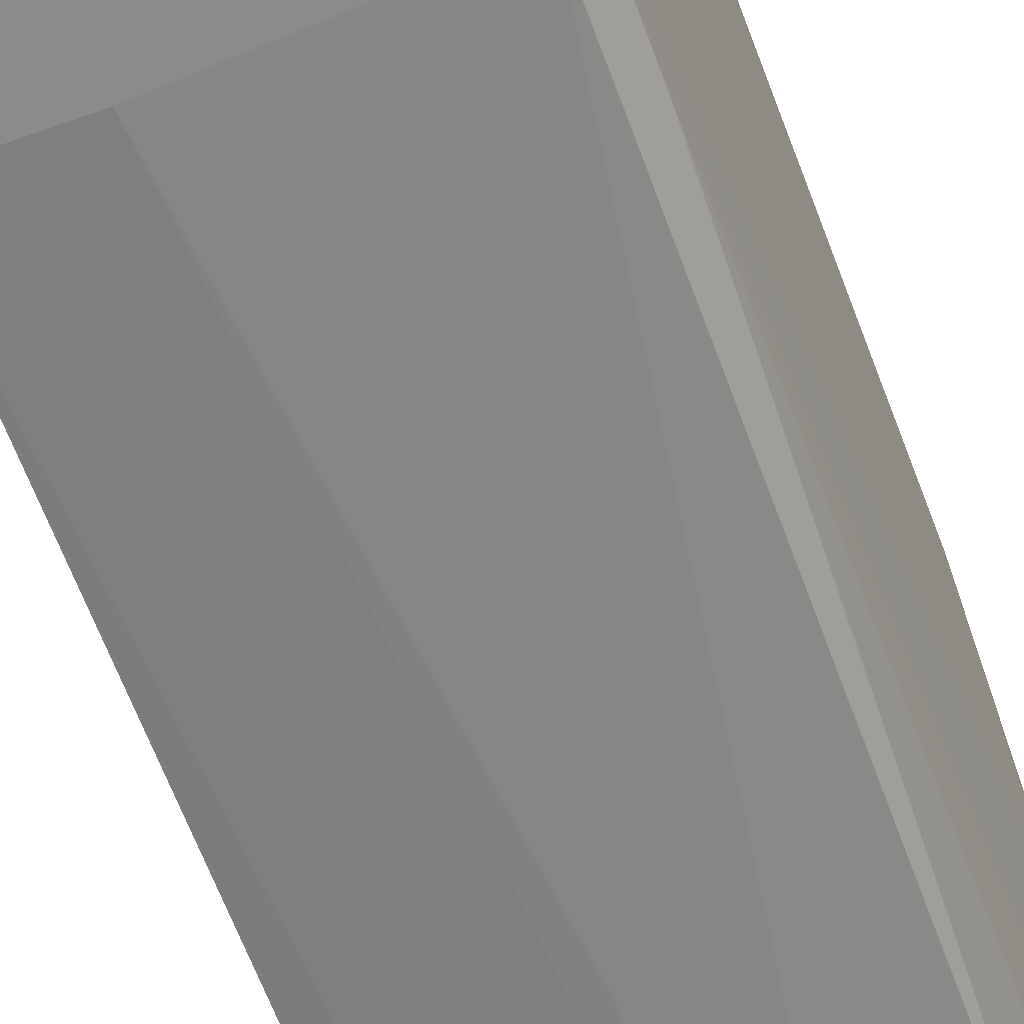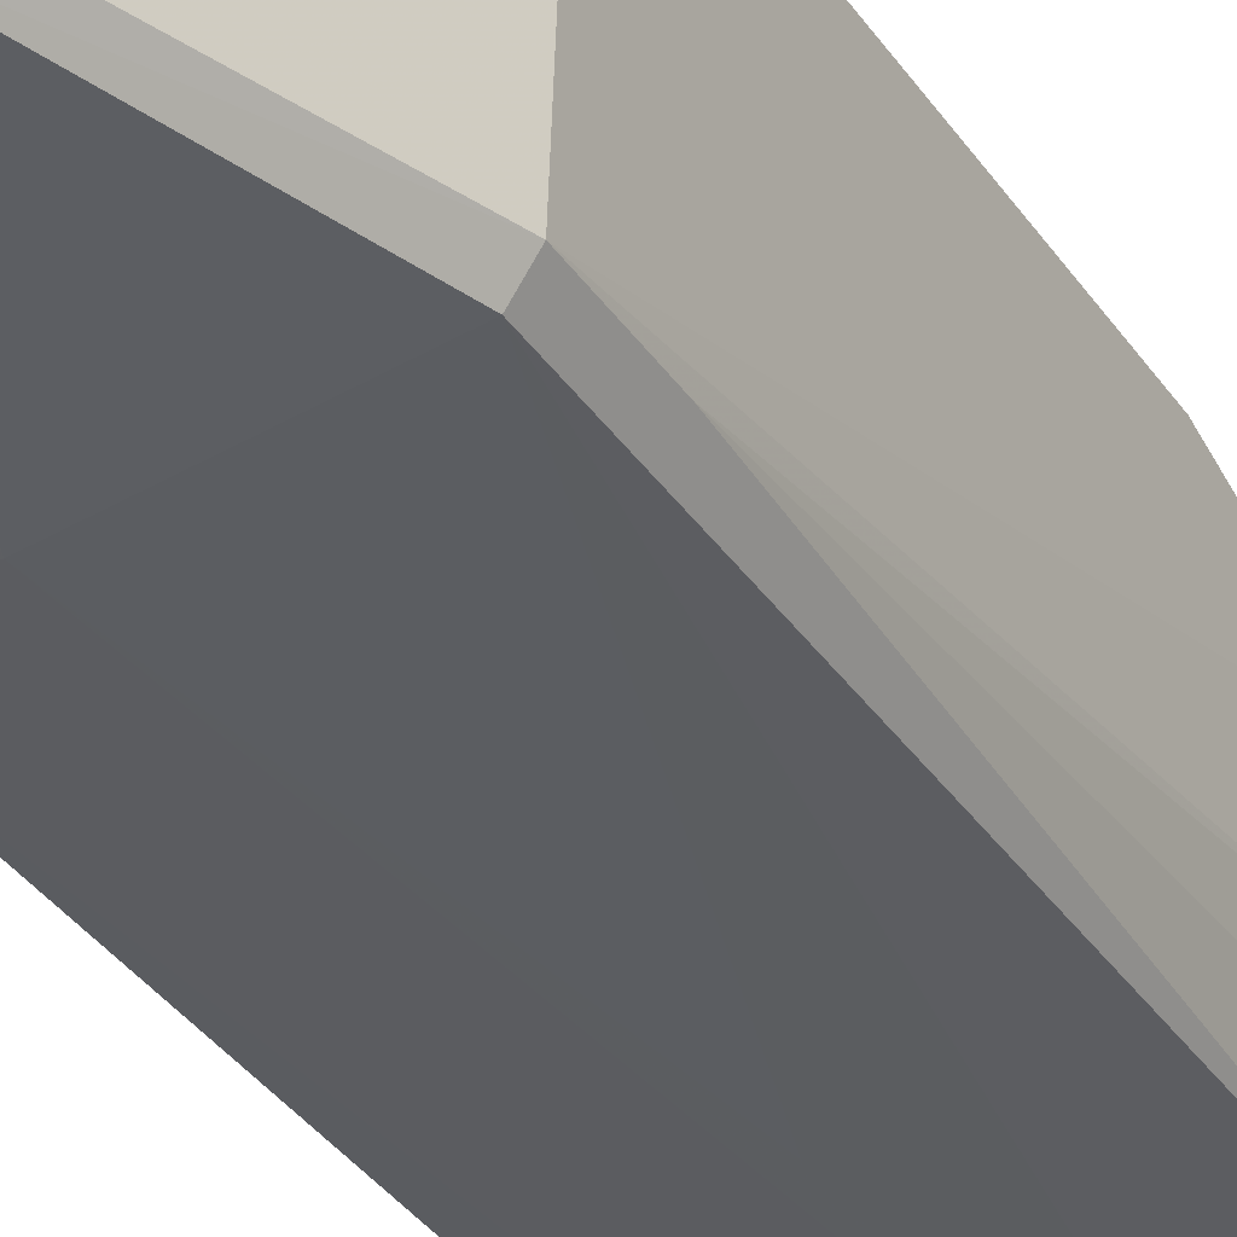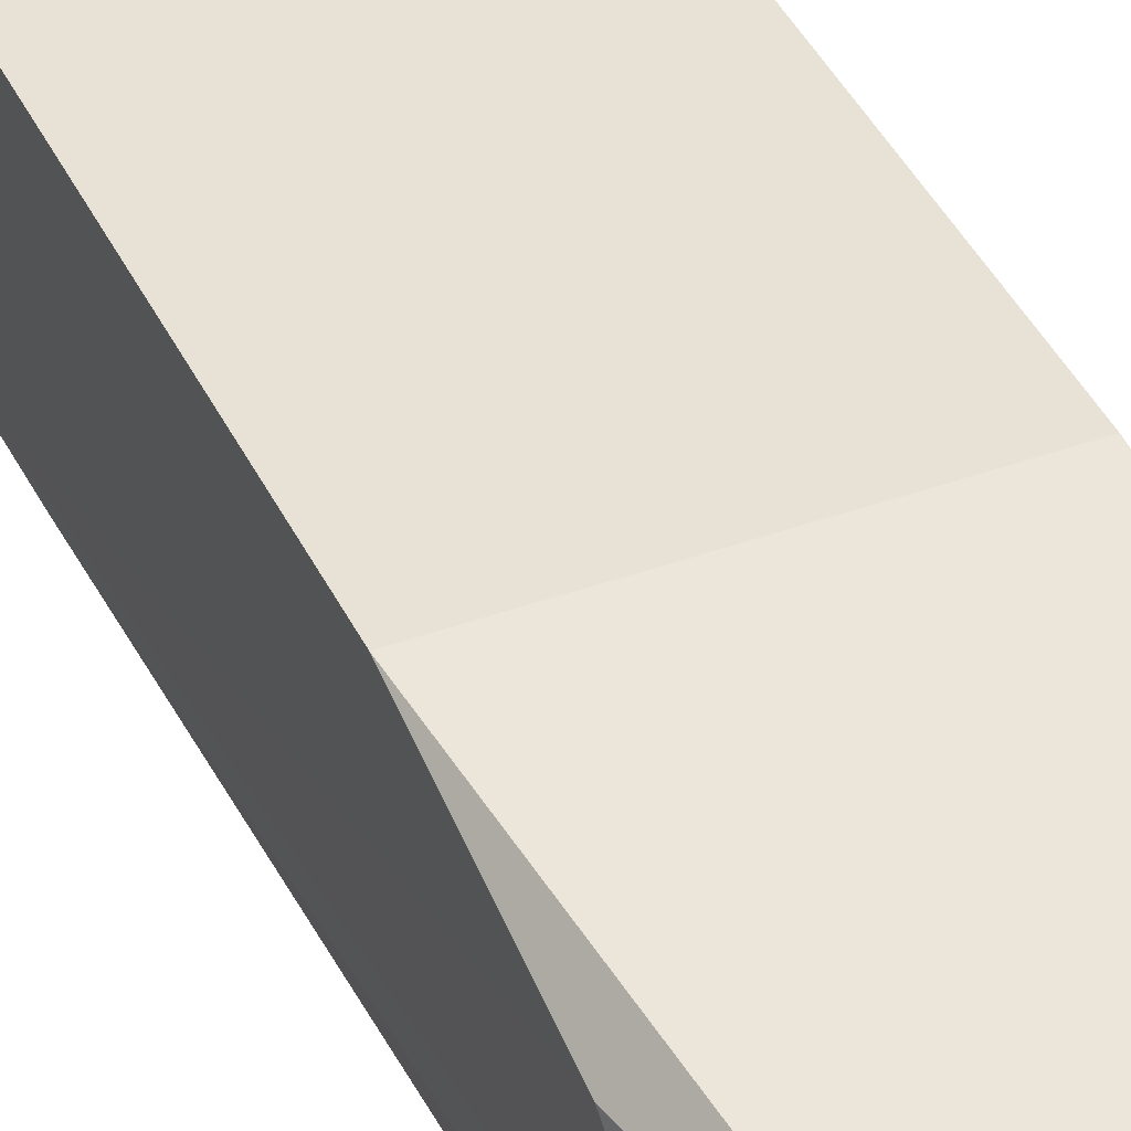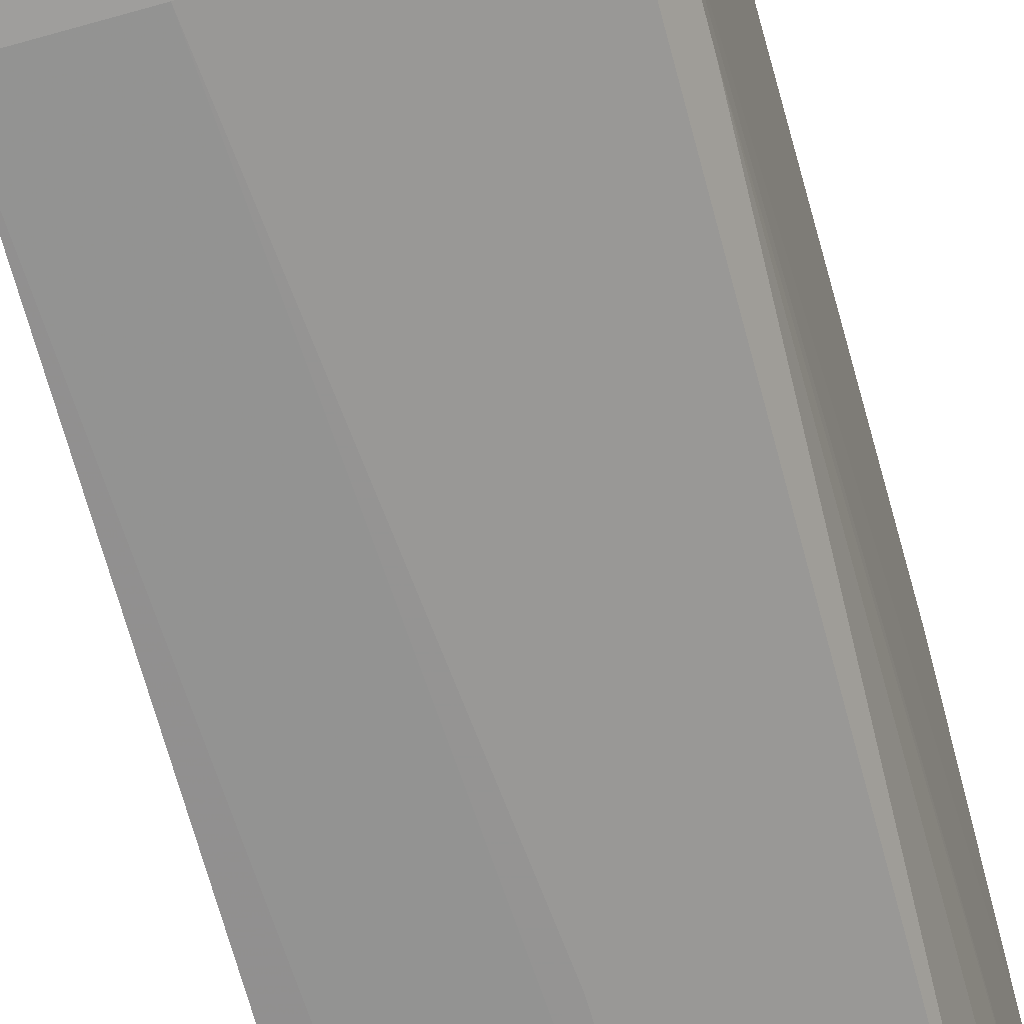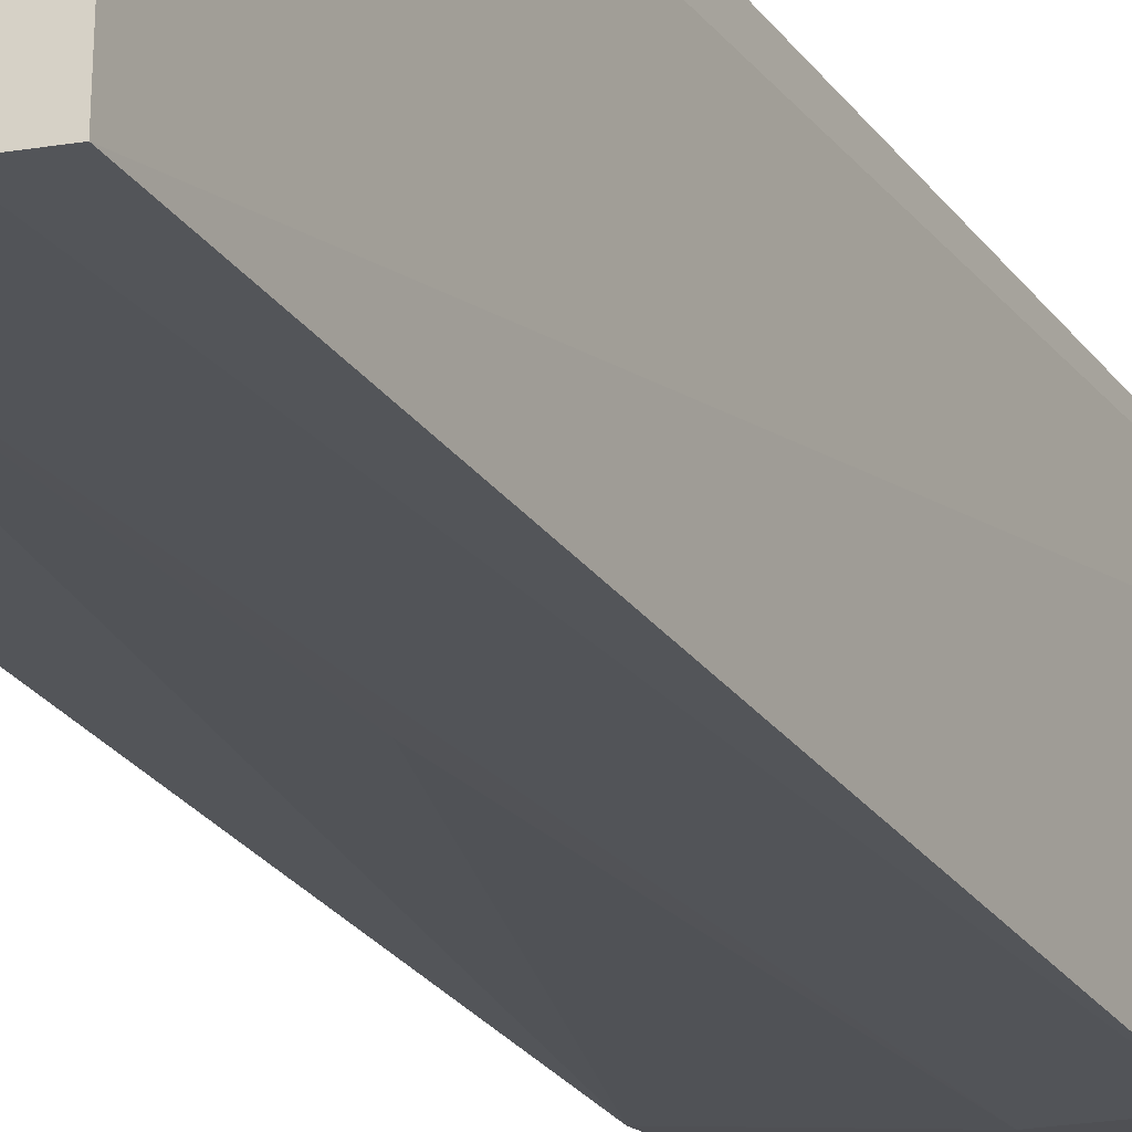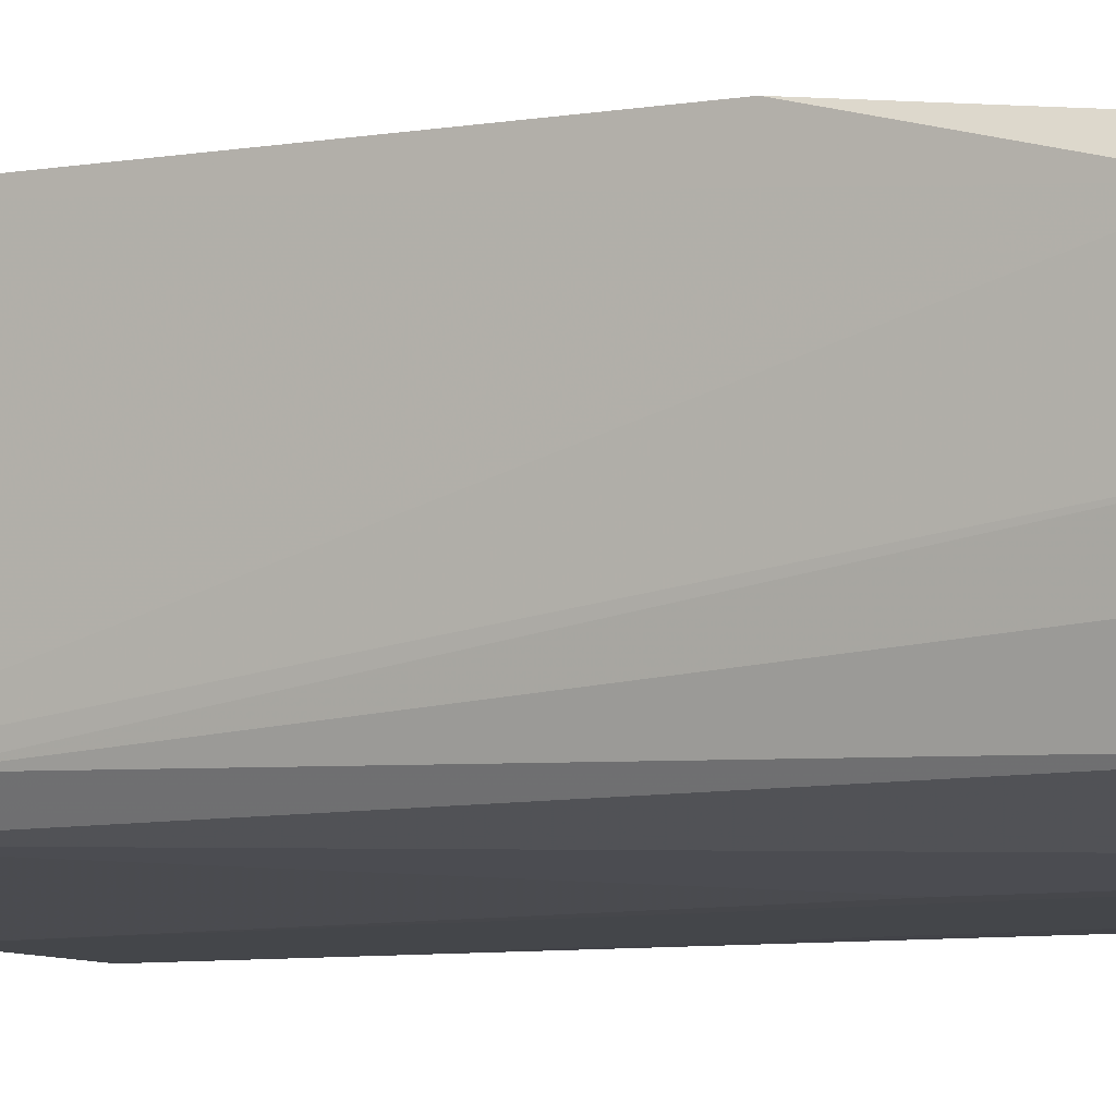
<metadata>
{"format":"obj","ext":"obj","renderer":"f3d","projection":"perspective","resolution":1024,"background":"white","views":[{"elev":-58.2,"azim":19.1,"up":"+Y"},{"elev":-34.0,"azim":28.1,"up":"+Y"},{"elev":40.3,"azim":155.8,"up":"+Y"},{"elev":-65.4,"azim":14.7,"up":"+Y"},{"elev":-24.8,"azim":-153.6,"up":"+Y"},{"elev":-6.0,"azim":119.8,"up":"+Y"}]}
</metadata>
<code>
v 0.07119 -0.03328 0.08341
v 0.07584 -0.04482 0.06917
v 0.07644 -0.0357 0.03627
v 0.06193 -0.0358 0.02459
v 0.06177 -0.04779 0.06903
v 0.06895 -0.04718 0.0245
v 0.07642 -0.03339 0.04564
v 0.07099 -0.04616 0.08231
v 0.06154 -0.03344 0.08415
v 0.07501 -0.04542 0.03183
v 0.07403 -0.03573 0.024
v 0.06186 -0.0476 0.02422
v 0.07621 -0.03341 0.06906
v 0.07139 -0.04527 0.08288
v 0.06624 -0.04749 0.06904
v 0.06193 -0.03346 0.04568
v 0.06174 -0.04013 0.0837
v 0.07624 -0.04 0.03166
v 0.07508 -0.04595 0.06914
v 0.07431 -0.04005 0.02389
v 0.06414 -0.04753 0.02387
v 0.06908 -0.04454 0.08318
v 0.06891 -0.04609 0.08231
v 0.07584 -0.04248 0.03167
v 0.06845 -0.04726 0.0461
v 0.07583 -0.04475 0.06436
f 11 7 3
f 12 9 4
f 12 5 9
f 13 7 1
f 13 2 3
f 13 3 7
f 14 8 2
f 14 13 1
f 14 2 13
f 15 8 5
f 16 4 9
f 16 11 4
f 16 7 11
f 16 9 1
f 16 1 7
f 17 9 5
f 18 3 2
f 18 11 3
f 19 6 10
f 19 8 15
f 19 2 8
f 20 10 6
f 20 11 18
f 21 5 12
f 21 15 5
f 21 6 15
f 21 20 6
f 21 11 20
f 21 12 4
f 21 4 11
f 22 14 1
f 22 1 9
f 22 9 17
f 23 17 5
f 23 5 8
f 23 22 17
f 23 8 14
f 23 14 22
f 24 20 18
f 24 10 20
f 25 19 15
f 25 15 6
f 25 6 19
f 26 24 18
f 26 18 2
f 26 10 24
f 26 19 10
f 26 2 19

</code>
